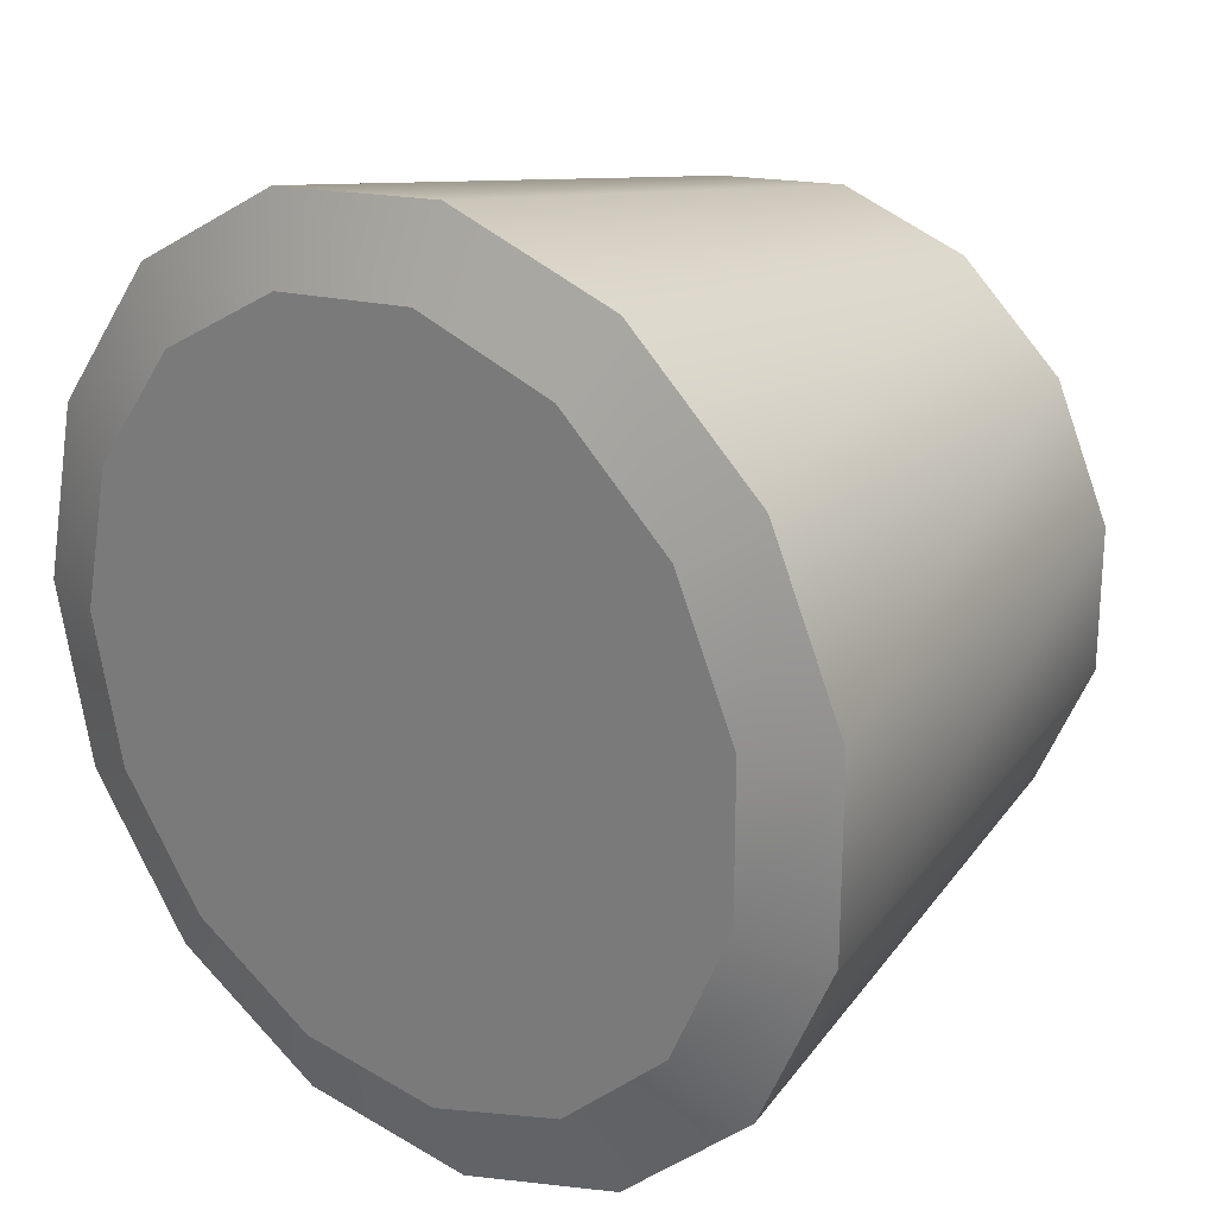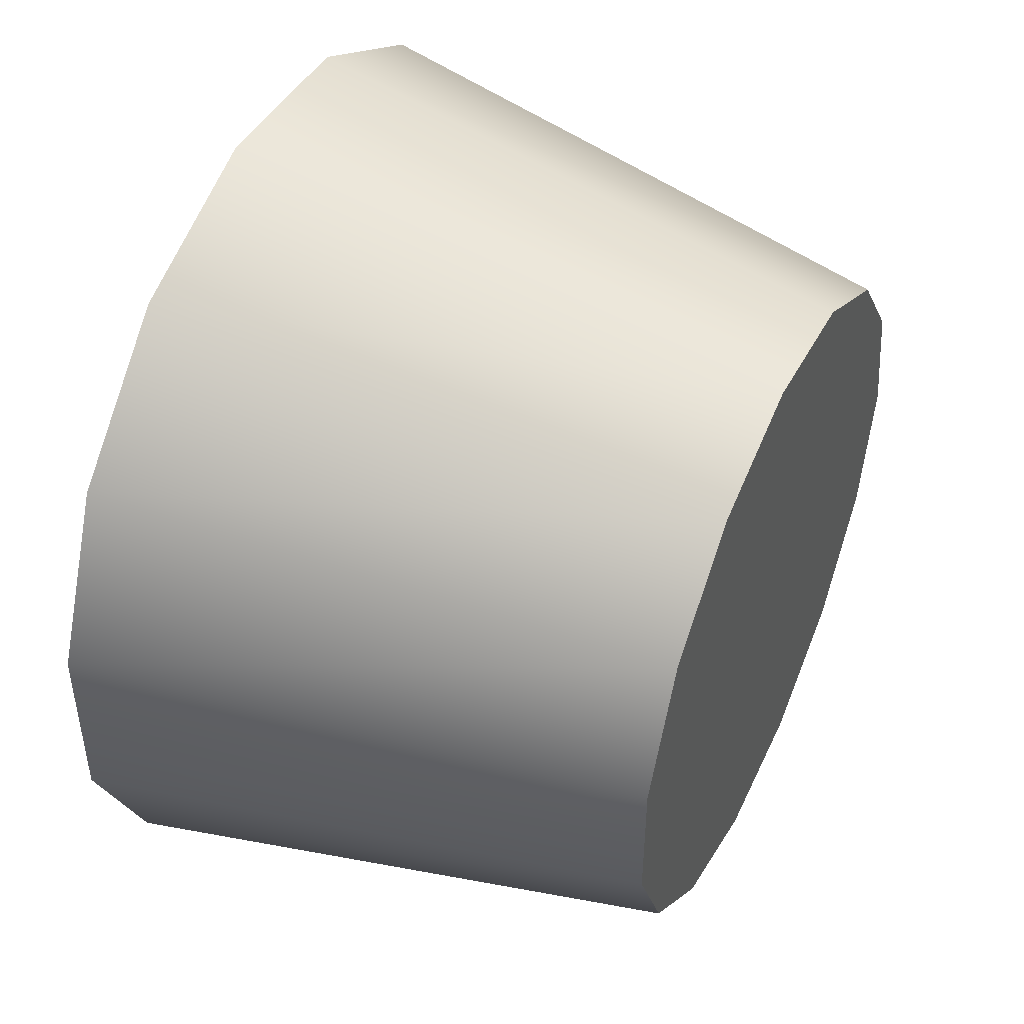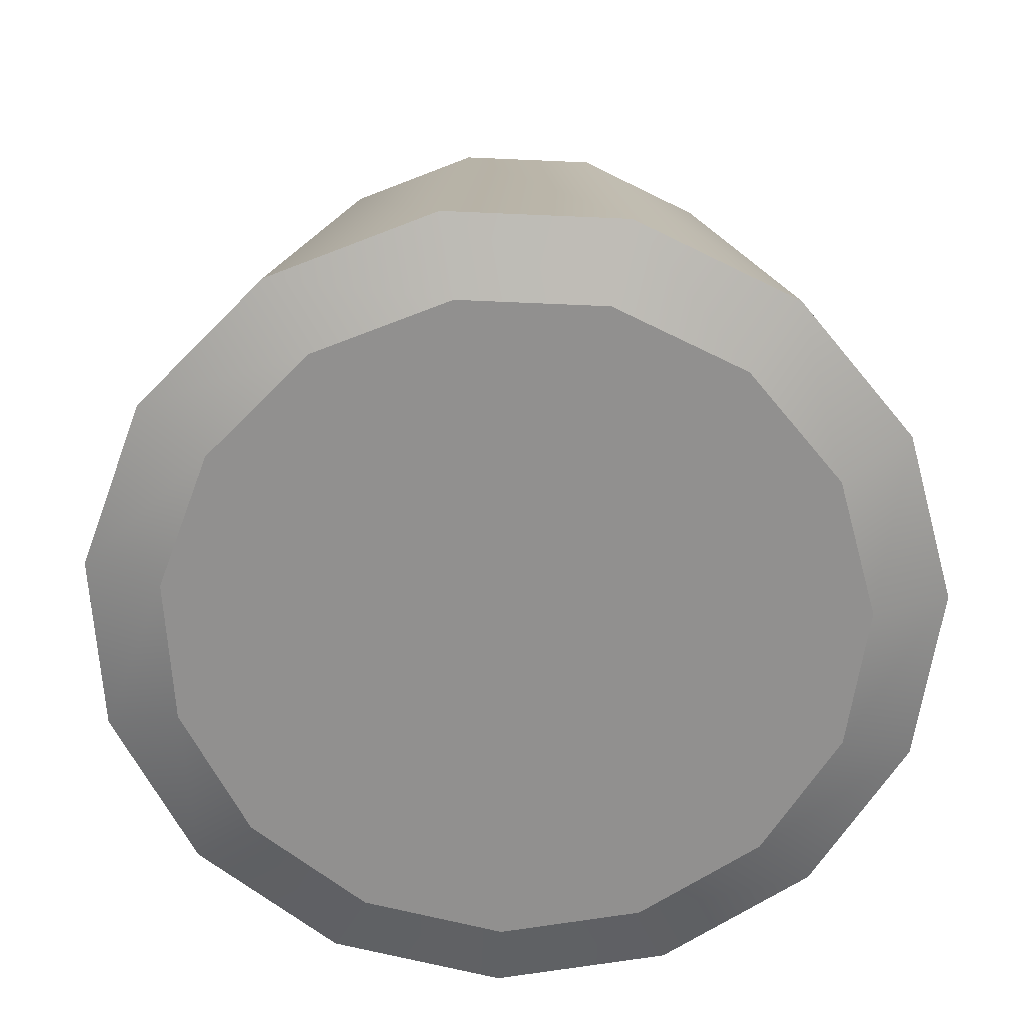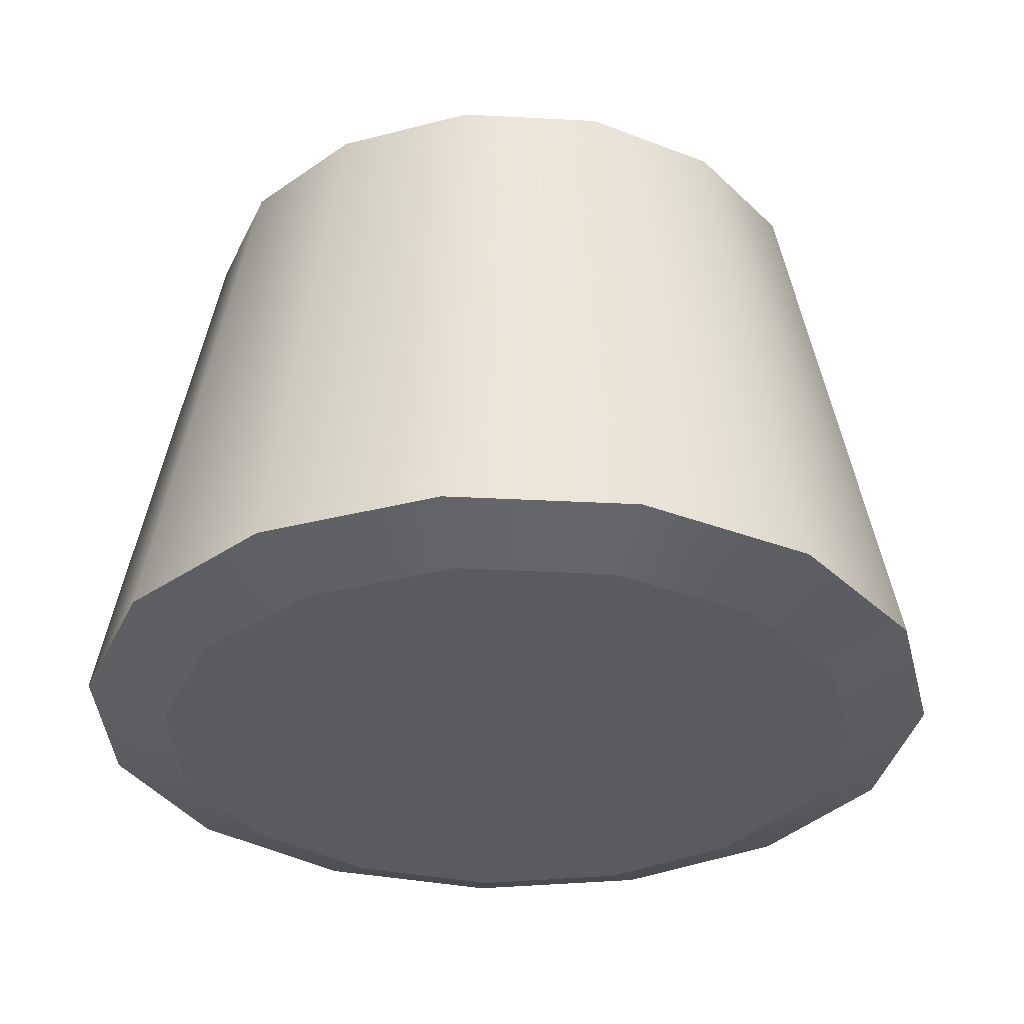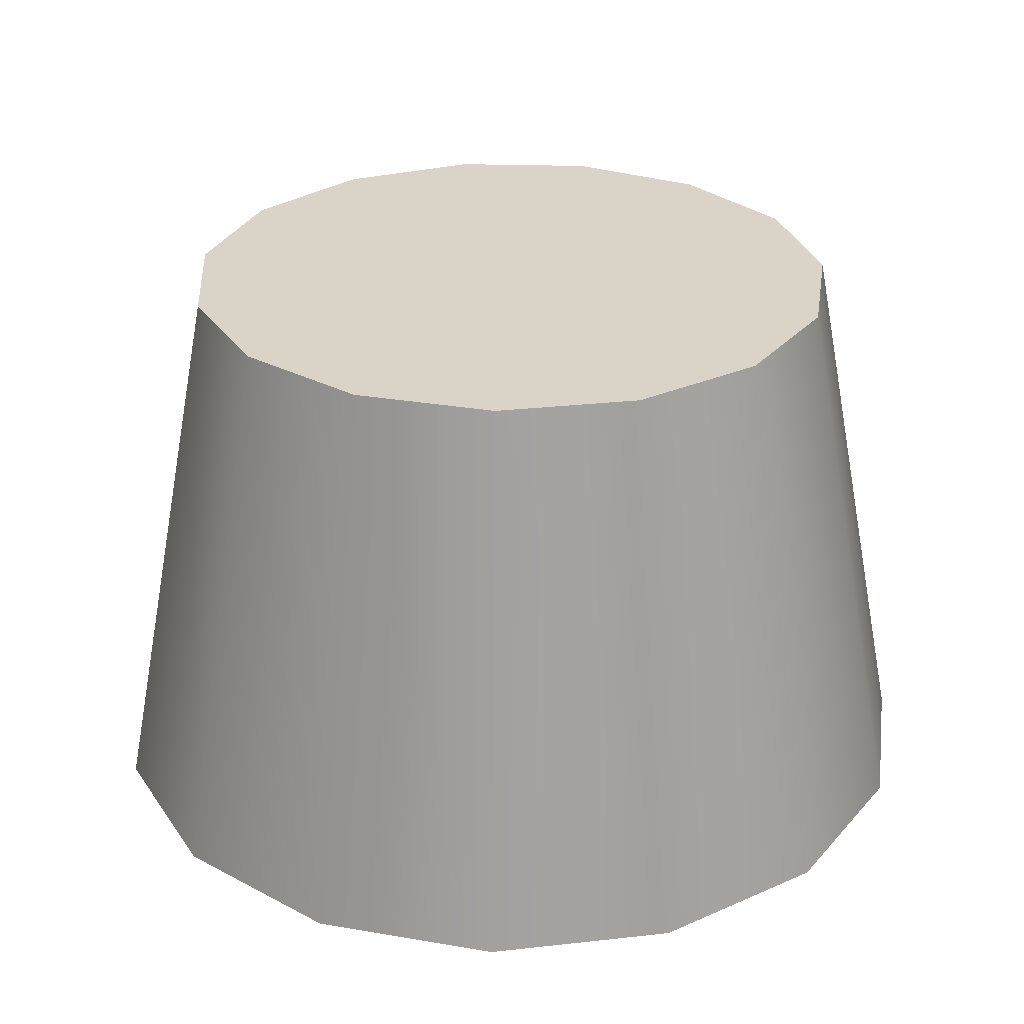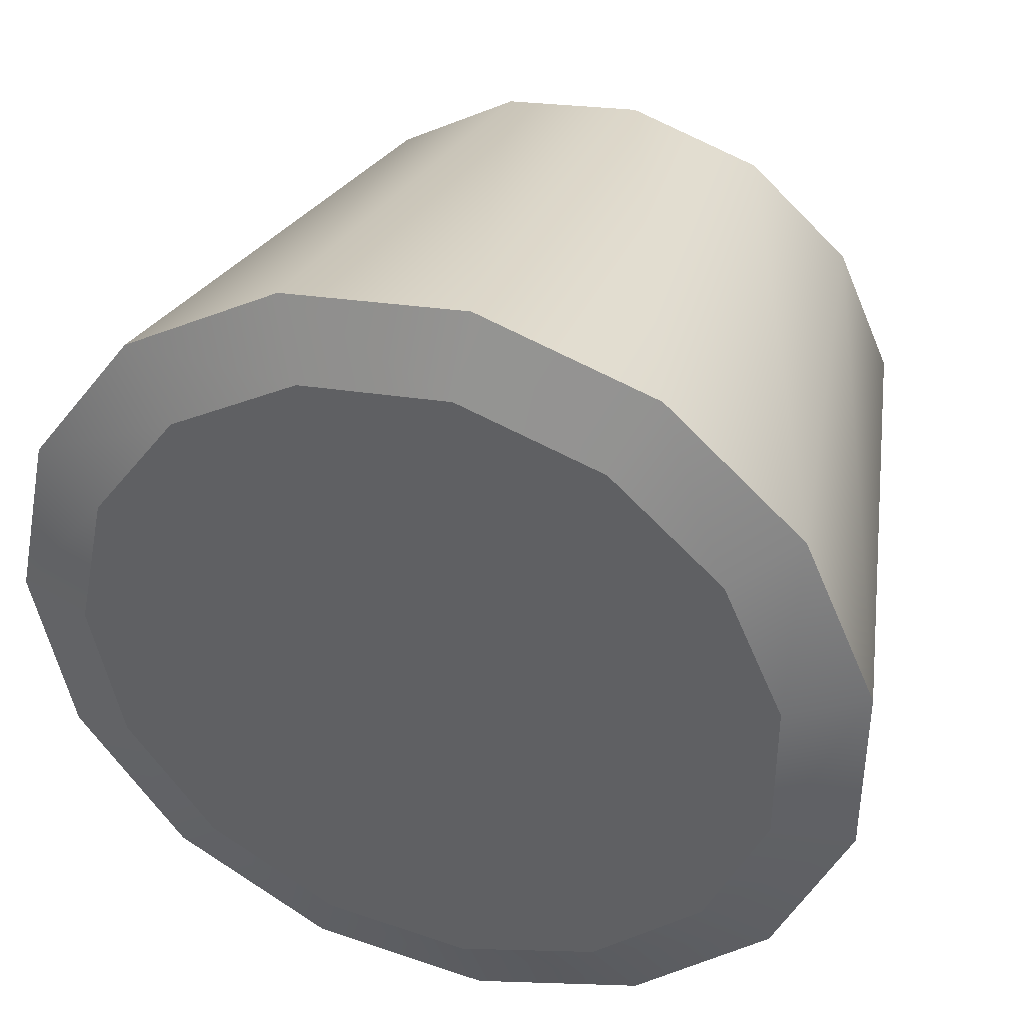
<metadata>
{"format":"obj","ext":"obj","renderer":"f3d","projection":"perspective","resolution":1024,"background":"white","views":[{"elev":23.1,"azim":-141.2,"up":"+Y"},{"elev":47.2,"azim":-65.0,"up":"+Y"},{"elev":-65.7,"azim":147.5,"up":"+Z"},{"elev":-32.7,"azim":-22.2,"up":"+Z"},{"elev":28.6,"azim":-75.5,"up":"+Z"},{"elev":38.9,"azim":-161.6,"up":"+Y"}]}
</metadata>
<code>
g default
v 1.121 0.4992 27.48
v 0.8212 0.9121 27.48
v 0.3793 1.167 27.48
v -0.1283 1.221 27.48
v -0.6136 1.063 27.48
v -0.9929 0.7214 27.48
v -1.2 0.2552 27.48
v -1.2 -0.2552 27.48
v -0.9929 -0.7214 27.48
v -0.6136 -1.063 27.48
v -0.1283 -1.221 27.48
v 0.3793 -1.167 27.48
v 0.8212 -0.9121 27.48
v 1.121 -0.4992 27.48
v 1.227 0 27.48
v 1.37 0.6101 27.58
v 1.004 1.115 27.58
v 0.4635 1.427 27.58
v -0.1568 1.492 27.58
v -0.75 1.299 27.58
v -1.213 0.8816 27.58
v -1.467 0.3119 27.58
v -1.467 -0.3119 27.58
v -1.213 -0.8816 27.58
v -0.75 -1.299 27.58
v -0.1568 -1.492 27.58
v 0.4635 -1.427 27.58
v 1.004 -1.115 27.58
v 1.37 -0.6101 27.58
v 1.5 -2e-06 27.58
v 1.039 0.4628 29.47
v 0.7613 0.8456 29.47
v 0 -2e-06 29.47
v 0.3516 1.082 29.47
v -0.1189 1.132 29.47
v -0.5689 0.9854 29.47
v -0.9205 0.6688 29.47
v -1.113 0.2366 29.47
v -1.113 -0.2366 29.47
v -0.9205 -0.6688 29.47
v -0.5689 -0.9854 29.47
v -0.1189 -1.132 29.47
v 0.3516 -1.082 29.47
v 0.7613 -0.8456 29.47
v 1.039 -0.4628 29.47
v 1.138 -8e-06 29.47
g bottle_water_glass2_Physx_3
f 31 32 33
f 32 34 33
f 34 35 33
f 35 36 33
f 36 37 33
f 37 38 33
f 38 39 33
f 39 40 33
f 40 41 33
f 41 42 33
f 42 43 33
f 43 44 33
f 44 45 33
f 45 46 33
f 46 31 33
f 1 2 16
f 16 2 17
f 2 3 17
f 17 3 18
f 3 4 18
f 18 4 19
f 4 5 19
f 19 5 20
f 5 6 20
f 20 6 21
f 6 7 21
f 21 7 22
f 7 8 22
f 22 8 23
f 8 9 23
f 23 9 24
f 9 10 24
f 24 10 25
f 10 11 25
f 25 11 26
f 11 12 26
f 26 12 27
f 12 13 27
f 27 13 28
f 13 14 28
f 28 14 29
f 14 15 29
f 29 15 30
f 15 1 30
f 30 1 16
f 16 17 31
f 31 17 32
f 17 18 32
f 32 18 34
f 18 19 34
f 34 19 35
f 19 20 35
f 35 20 36
f 20 21 36
f 36 21 37
f 21 22 37
f 37 22 38
f 22 23 38
f 38 23 39
f 23 24 39
f 39 24 40
f 24 25 40
f 40 25 41
f 25 26 41
f 41 26 42
f 26 27 42
f 42 27 43
f 27 28 43
f 43 28 44
f 28 29 44
f 44 29 45
f 29 30 45
f 45 30 46
f 30 16 46
f 46 16 31
f 2 1 3
f 1 15 3
f 15 14 3
f 14 13 3
f 13 12 3
f 12 11 3
f 11 10 3
f 10 9 3
f 9 8 3
f 8 7 3
f 7 6 3
f 6 5 3
f 5 4 3

</code>
